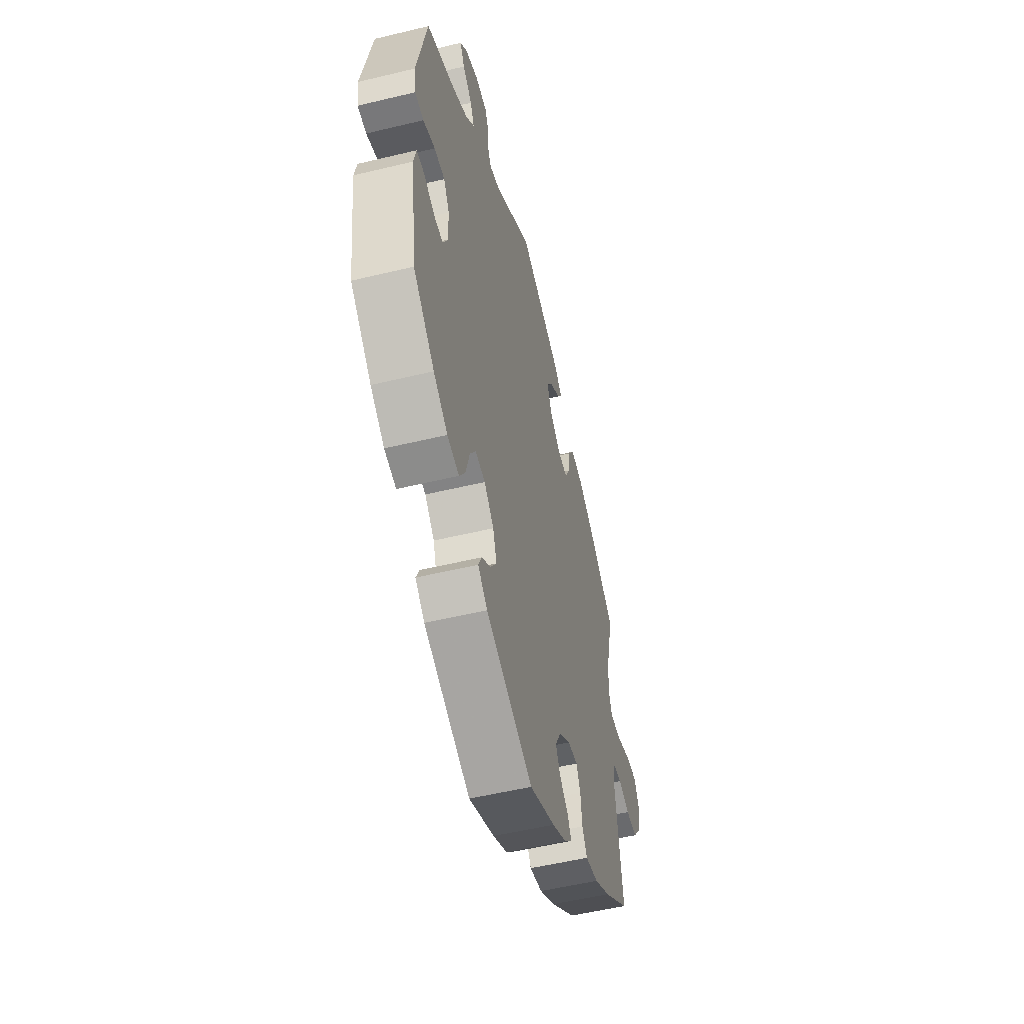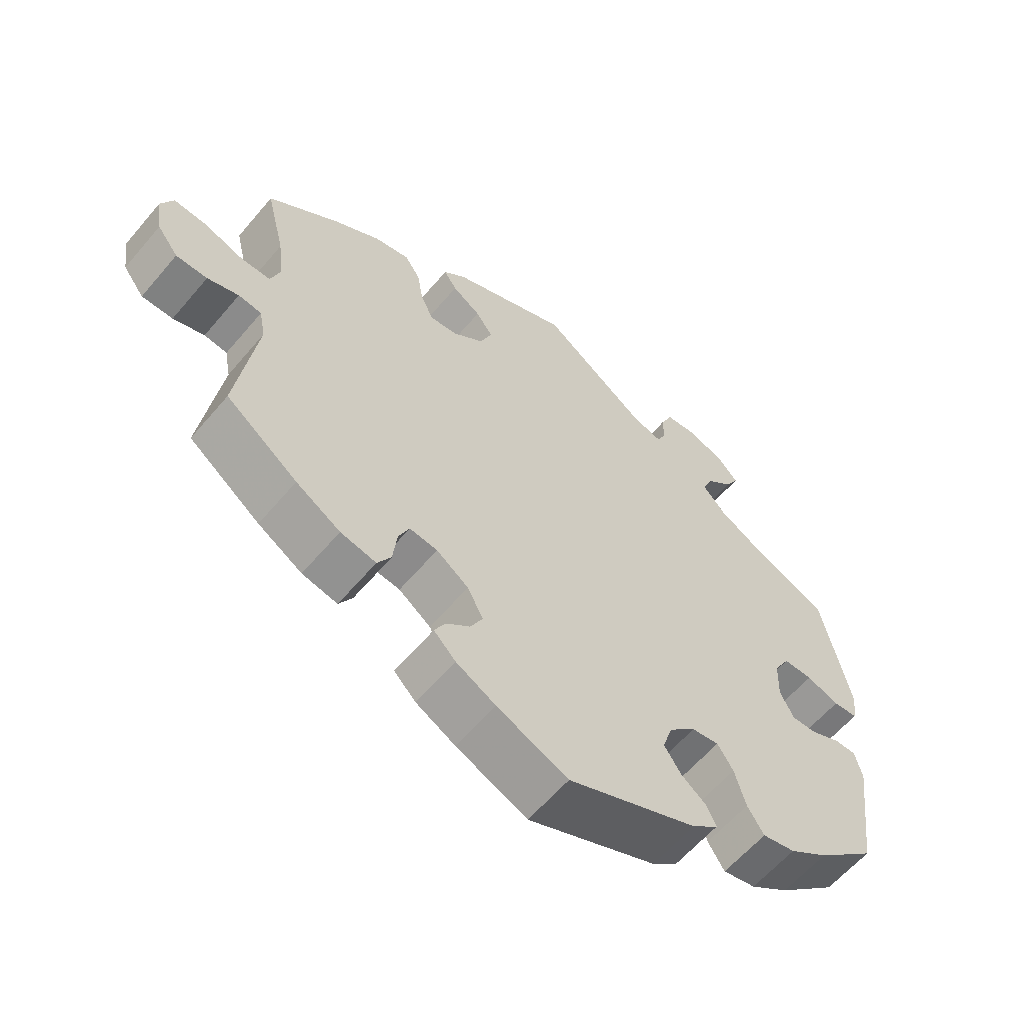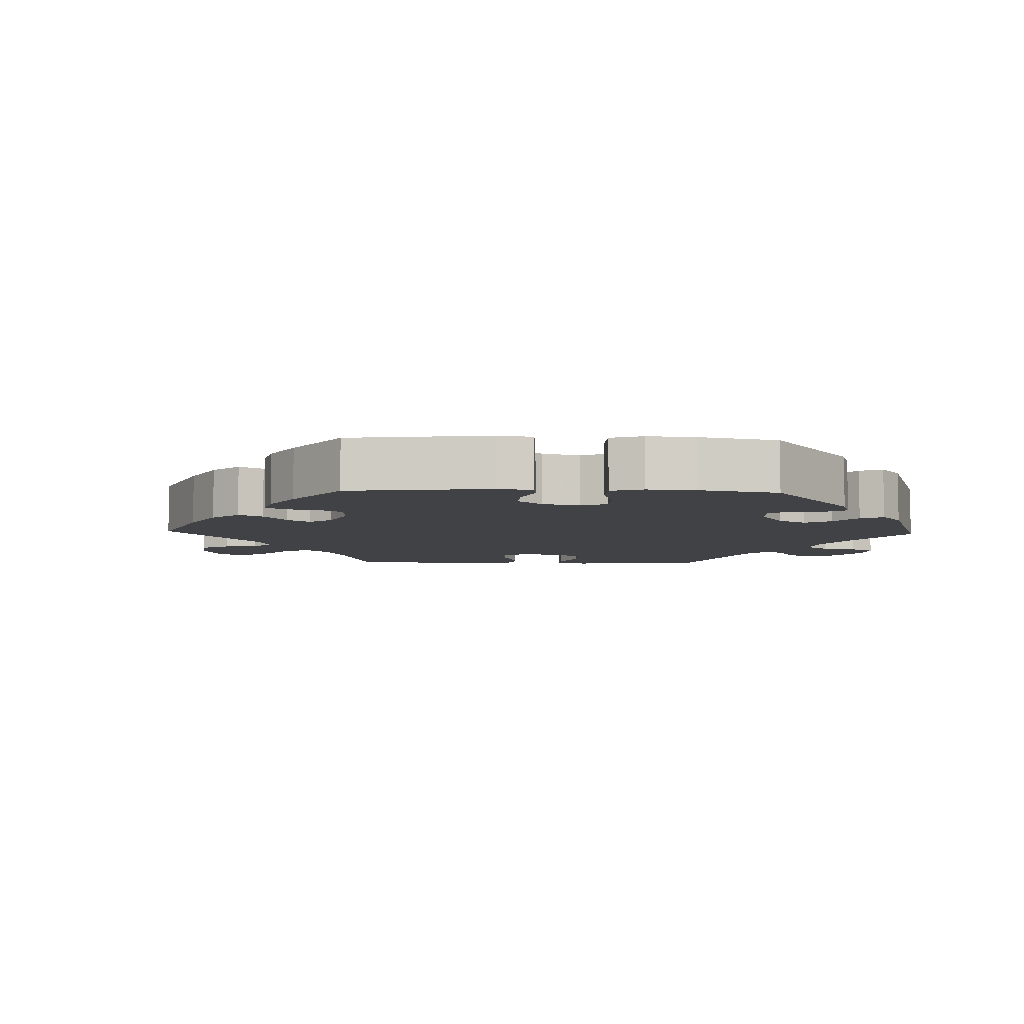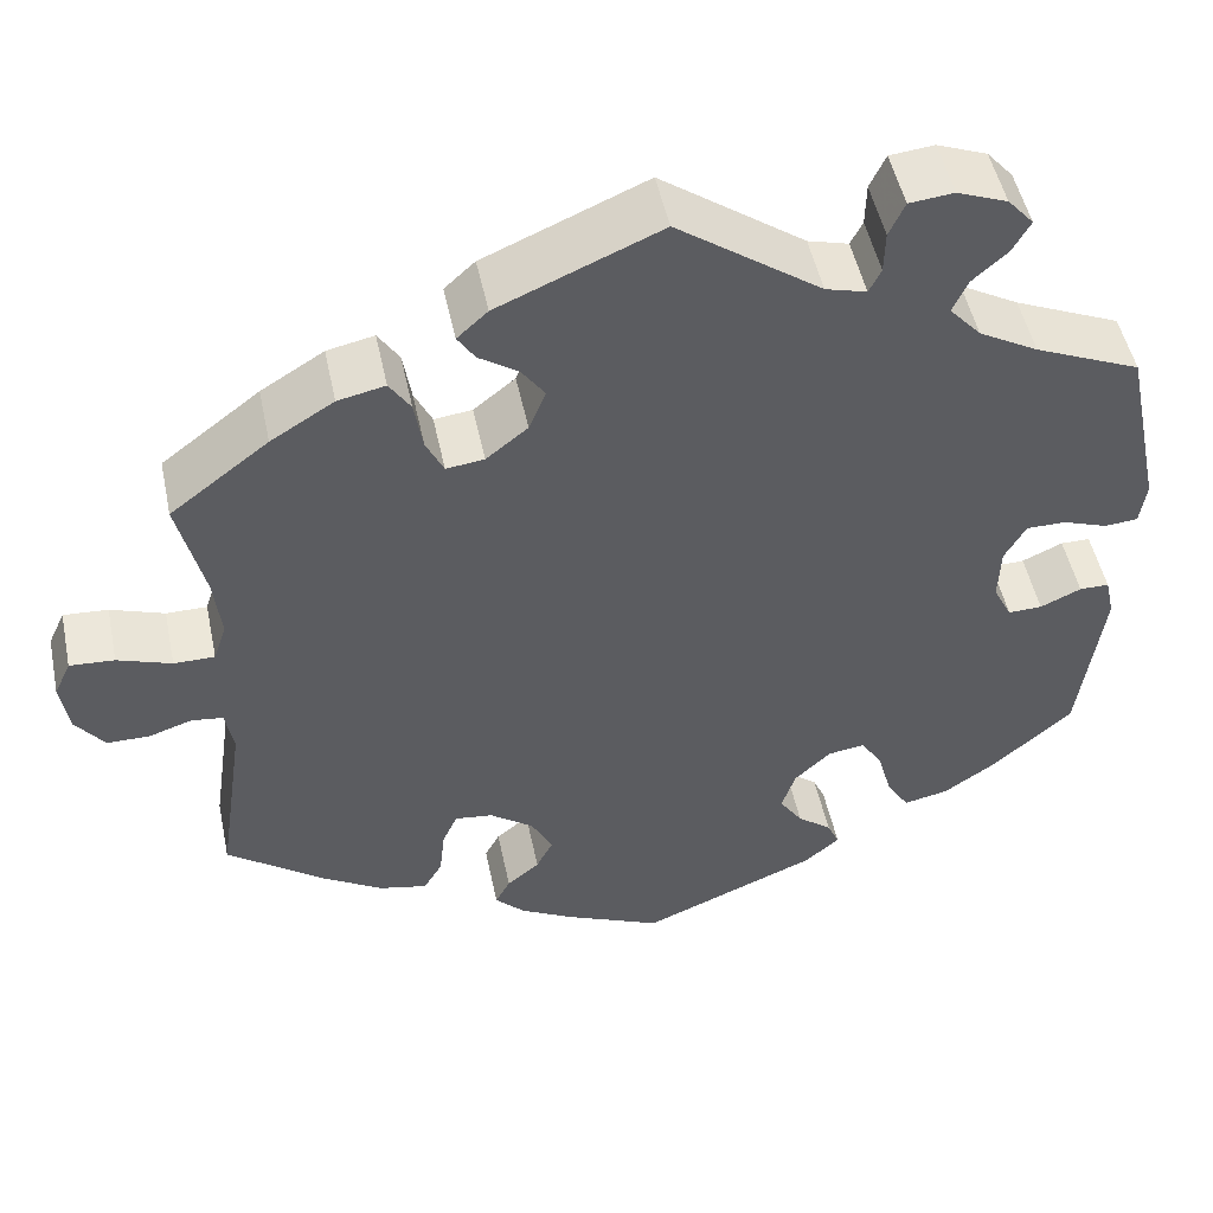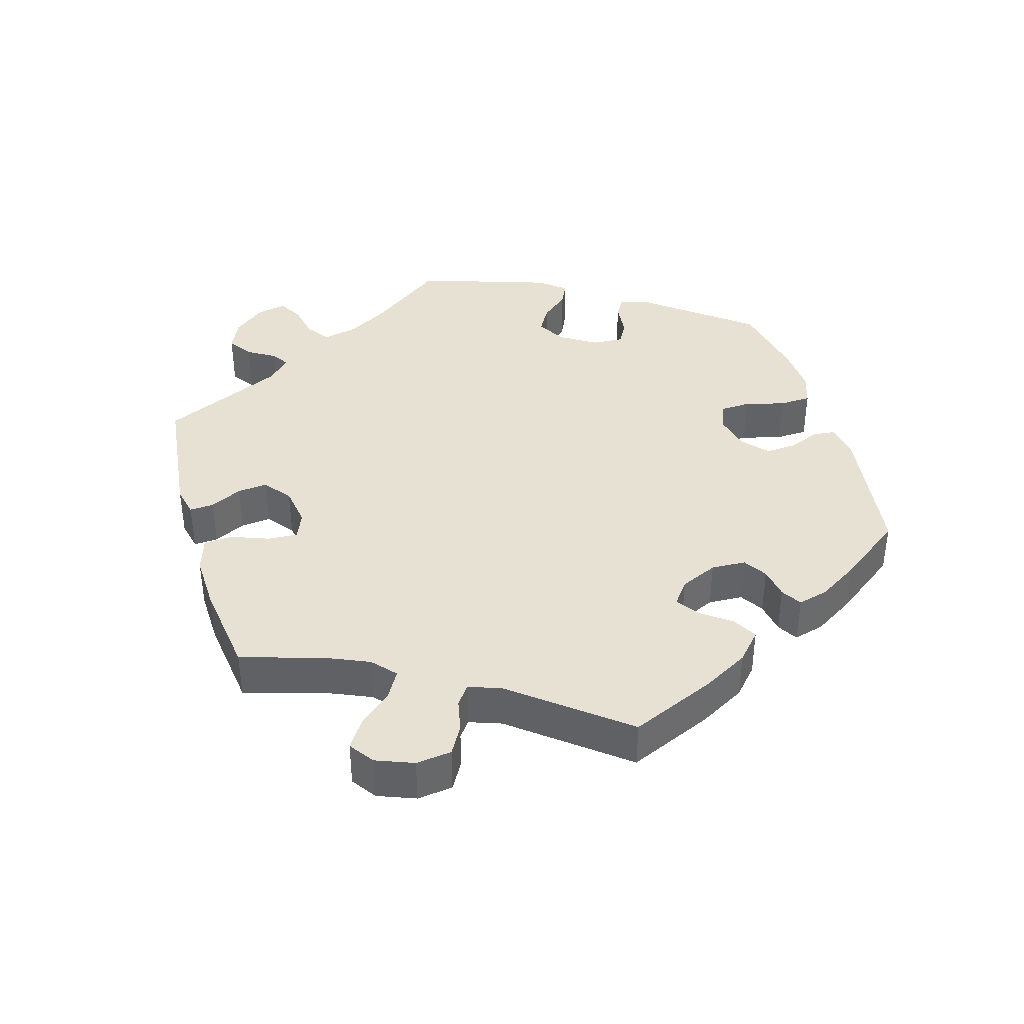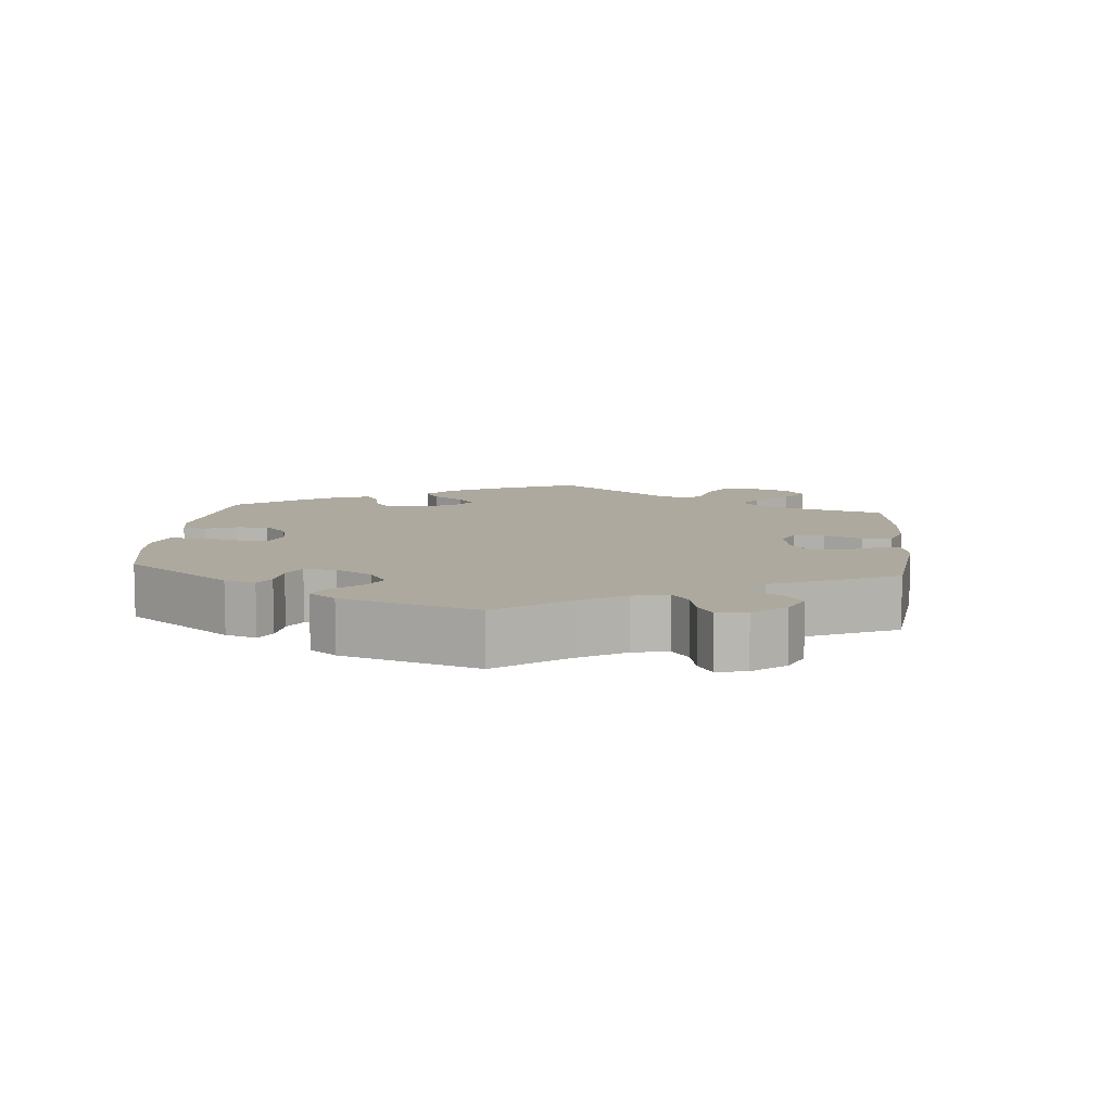
<metadata>
{"format":"obj","ext":"obj","renderer":"f3d","projection":"perspective","resolution":1024,"background":"white","views":[{"elev":-53.1,"azim":-75.5,"up":"+Z"},{"elev":-60.3,"azim":140.0,"up":"+Z"},{"elev":-6.7,"azim":-152.1,"up":"+Y"},{"elev":49.8,"azim":168.2,"up":"+Z"},{"elev":39.6,"azim":103.8,"up":"+Y"},{"elev":9.1,"azim":-54.8,"up":"+Y"}]}
</metadata>
<code>
v 0.473 0.07 0.173
v 0.465 0.07 0.104
v 0.479 0.07 0.062
v 0.523 0.07 0.062
v 0.581 0.07 0.082
v 0.629 0.07 0.085
v 0.647 0.07 0.046
v 0.638 0.07 -0.011
v 0.607 0.07 -0.052
v 0.561 0.07 -0.052
v 0.515 0.07 -0.037
v 0.481 0.07 -0.041
v 0.472 0.07 -0.089
v 0.501 0.07 -0.288
v 0.396 0.07 -0.366
v 0.331 0.07 -0.405
v 0.279 0.07 -0.416
v 0.259 0.07 -0.382
v 0.253 0.07 -0.329
v 0.237 0.07 -0.293
v 0.196 0.07 -0.298
v 0.149 0.07 -0.332
v 0.126 0.07 -0.376
v 0.144 0.07 -0.411
v 0.179 0.07 -0.44
v 0.195 0.07 -0.47
v 0.163 0.07 -0.502
v 0.105 0.07 -0.533
v 0.001 0.07 -0.578
v -0.189 0.07 -0.499
v -0.227 0.07 -0.467
v -0.214 0.07 -0.438
v -0.177 0.07 -0.409
v -0.152 0.07 -0.372
v -0.167 0.07 -0.326
v -0.206 0.07 -0.289
v -0.246 0.07 -0.283
v -0.269 0.07 -0.319
v -0.285 0.07 -0.376
v -0.309 0.07 -0.414
v -0.357 0.07 -0.404
v -0.414 0.07 -0.365
v -0.5 0.07 -0.289
v -0.525 0.07 -0.103
v -0.515 0.07 -0.059
v -0.483 0.07 -0.059
v -0.439 0.07 -0.079
v -0.402 0.07 -0.08
v -0.382 0.07 -0.04
v -0.384 0.07 0.02
v -0.407 0.07 0.061
v -0.45 0.07 0.061
v -0.498 0.07 0.044
v -0.534 0.07 0.047
v -0.541 0.07 0.094
v -0.5 0.07 0.289
v -0.386 0.07 0.338
v -0.322 0.07 0.374
v -0.288 0.07 0.412
v -0.304 0.07 0.448
v -0.342 0.07 0.482
v -0.361 0.07 0.516
v -0.333 0.07 0.548
v -0.279 0.07 0.569
v -0.231 0.07 0.564
v -0.214 0.07 0.527
v -0.213 0.07 0.481
v -0.2 0.07 0.455
v -0.156 0.07 0.467
v -0.001 0.07 0.578
v 0.174 0.07 0.503
v 0.207 0.07 0.473
v 0.188 0.07 0.444
v 0.146 0.07 0.416
v 0.121 0.07 0.381
v 0.139 0.07 0.336
v 0.184 0.07 0.3
v 0.225 0.07 0.295
v 0.244 0.07 0.334
v 0.253 0.07 0.389
v 0.276 0.07 0.424
v 0.327 0.07 0.413
v 0.395 0.07 0.371
v 0.501 0.07 0.29
v 0.473 0 0.173
v 0.465 0 0.104
v 0.479 0 0.062
v 0.523 0 0.062
v 0.581 0 0.082
v 0.629 0 0.085
v 0.647 0 0.046
v 0.638 0 -0.011
v 0.607 0 -0.052
v 0.561 0 -0.052
v 0.515 0 -0.037
v 0.481 0 -0.041
v 0.472 0 -0.089
v 0.501 0 -0.288
v 0.396 0 -0.366
v 0.331 0 -0.405
v 0.279 0 -0.416
v 0.259 0 -0.382
v 0.253 0 -0.329
v 0.237 0 -0.293
v 0.196 0 -0.298
v 0.149 0 -0.332
v 0.126 0 -0.376
v 0.144 0 -0.411
v 0.179 0 -0.44
v 0.195 0 -0.47
v 0.163 0 -0.502
v 0.105 0 -0.533
v 0.001 0 -0.578
v -0.189 0 -0.499
v -0.227 0 -0.467
v -0.214 0 -0.438
v -0.177 0 -0.409
v -0.152 0 -0.372
v -0.167 0 -0.326
v -0.206 0 -0.289
v -0.246 0 -0.283
v -0.269 0 -0.319
v -0.285 0 -0.376
v -0.309 0 -0.414
v -0.357 0 -0.404
v -0.414 0 -0.365
v -0.5 0 -0.289
v -0.525 0 -0.103
v -0.515 0 -0.059
v -0.483 0 -0.059
v -0.439 0 -0.079
v -0.402 0 -0.08
v -0.382 0 -0.04
v -0.384 0 0.02
v -0.407 0 0.061
v -0.45 0 0.061
v -0.498 0 0.044
v -0.534 0 0.047
v -0.541 0 0.094
v -0.5 0 0.289
v -0.386 0 0.338
v -0.322 0 0.374
v -0.288 0 0.412
v -0.304 0 0.448
v -0.342 0 0.482
v -0.361 0 0.516
v -0.333 0 0.548
v -0.279 0 0.569
v -0.231 0 0.564
v -0.214 0 0.527
v -0.213 0 0.481
v -0.2 0 0.455
v -0.156 0 0.467
v -0.001 0 0.578
v 0.174 0 0.503
v 0.207 0 0.473
v 0.188 0 0.444
v 0.146 0 0.416
v 0.121 0 0.381
v 0.139 0 0.336
v 0.184 0 0.3
v 0.225 0 0.295
v 0.244 0 0.334
v 0.253 0 0.389
v 0.276 0 0.424
v 0.327 0 0.413
v 0.395 0 0.371
v 0.501 0 0.29
f 83 84 1
f 82 83 1 2
f 79 80 81 82
f 78 79 82 2
f 77 78 2 3
f 76 77 3
f 71 72 73 74
f 69 70 71 74
f 68 69 74 75
f 64 65 66 67
f 64 67 68
f 63 64 68
f 60 61 62 63
f 59 60 63 68
f 58 59 68 75
f 54 55 56 57
f 52 53 54 57
f 51 52 57 58
f 50 51 58 75
f 44 45 46 47
f 44 47 48
f 43 44 48
f 42 43 48 49
f 38 39 40 41
f 37 38 41 42
f 30 31 32 33
f 30 33 34
f 29 30 34
f 28 29 34 35
f 24 25 26 27
f 23 24 27 28
f 16 17 18 19
f 16 19 20
f 13 14 15 16
f 12 13 16 20
f 8 9 10 11
f 8 11 12
f 7 8 12
f 4 5 6 7
f 3 4 7 12
f 76 3 12 20
f 49 50 75 76
f 37 42 49 76
f 36 37 76 20
f 23 28 35 36
f 22 23 36
f 21 22 36
f 20 21 36
f 85 168 167
f 86 85 167 166
f 166 165 164 163
f 86 166 163 162
f 87 86 162 161
f 87 161 160
f 158 157 156 155
f 158 155 154 153
f 159 158 153 152
f 151 150 149 148
f 152 151 148
f 152 148 147
f 147 146 145 144
f 152 147 144 143
f 159 152 143 142
f 141 140 139 138
f 141 138 137 136
f 142 141 136 135
f 159 142 135 134
f 131 130 129 128
f 132 131 128
f 132 128 127
f 133 132 127 126
f 125 124 123 122
f 126 125 122 121
f 117 116 115 114
f 118 117 114
f 118 114 113
f 119 118 113 112
f 111 110 109 108
f 112 111 108 107
f 103 102 101 100
f 104 103 100
f 100 99 98 97
f 104 100 97 96
f 95 94 93 92
f 96 95 92
f 96 92 91
f 91 90 89 88
f 96 91 88 87
f 104 96 87 160
f 160 159 134 133
f 160 133 126 121
f 104 160 121 120
f 120 119 112 107
f 120 107 106
f 120 106 105
f 120 105 104
f 1 85 86 2
f 2 86 87 3
f 3 87 88 4
f 4 88 89 5
f 5 89 90 6
f 6 90 91 7
f 7 91 92 8
f 8 92 93 9
f 9 93 94 10
f 10 94 95 11
f 11 95 96 12
f 12 96 97 13
f 13 97 98 14
f 14 98 99 15
f 15 99 100 16
f 16 100 101 17
f 17 101 102 18
f 18 102 103 19
f 19 103 104 20
f 20 104 105 21
f 21 105 106 22
f 22 106 107 23
f 23 107 108 24
f 24 108 109 25
f 25 109 110 26
f 26 110 111 27
f 27 111 112 28
f 28 112 113 29
f 29 113 114 30
f 30 114 115 31
f 31 115 116 32
f 32 116 117 33
f 33 117 118 34
f 34 118 119 35
f 35 119 120 36
f 36 120 121 37
f 37 121 122 38
f 38 122 123 39
f 39 123 124 40
f 40 124 125 41
f 41 125 126 42
f 42 126 127 43
f 43 127 128 44
f 44 128 129 45
f 45 129 130 46
f 46 130 131 47
f 47 131 132 48
f 48 132 133 49
f 49 133 134 50
f 50 134 135 51
f 51 135 136 52
f 52 136 137 53
f 53 137 138 54
f 54 138 139 55
f 55 139 140 56
f 56 140 141 57
f 57 141 142 58
f 58 142 143 59
f 59 143 144 60
f 60 144 145 61
f 61 145 146 62
f 62 146 147 63
f 63 147 148 64
f 64 148 149 65
f 65 149 150 66
f 66 150 151 67
f 67 151 152 68
f 68 152 153 69
f 69 153 154 70
f 70 154 155 71
f 71 155 156 72
f 72 156 157 73
f 73 157 158 74
f 74 158 159 75
f 75 159 160 76
f 76 160 161 77
f 77 161 162 78
f 78 162 163 79
f 79 163 164 80
f 80 164 165 81
f 81 165 166 82
f 82 166 167 83
f 83 167 168 84
f 84 168 85 1

</code>
